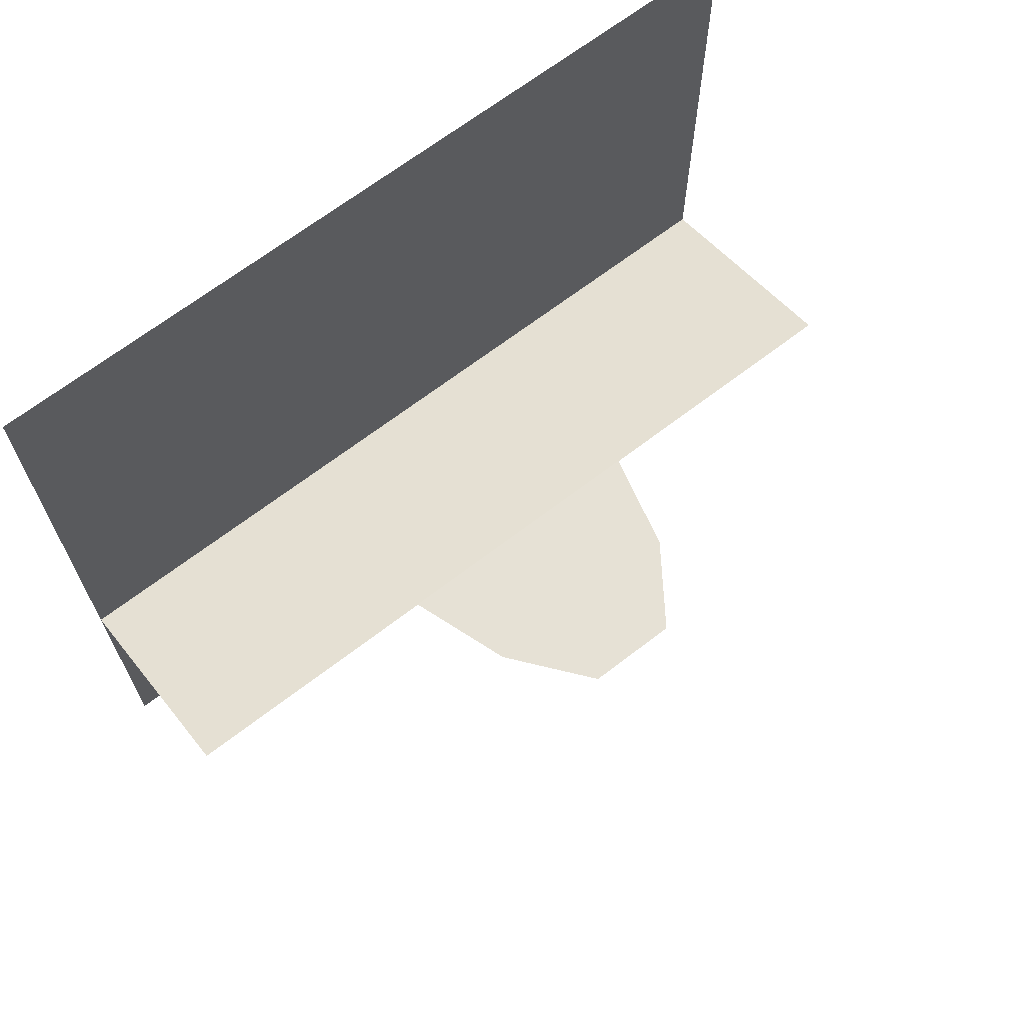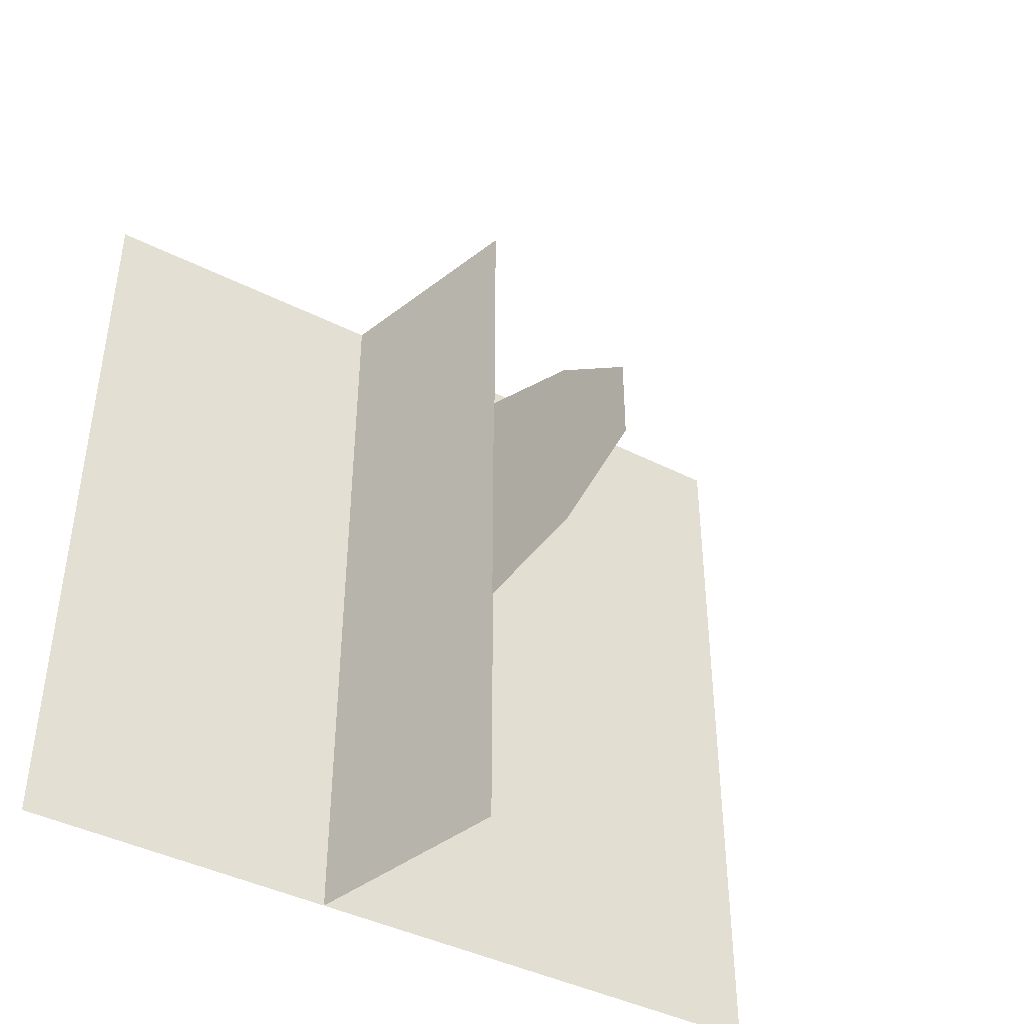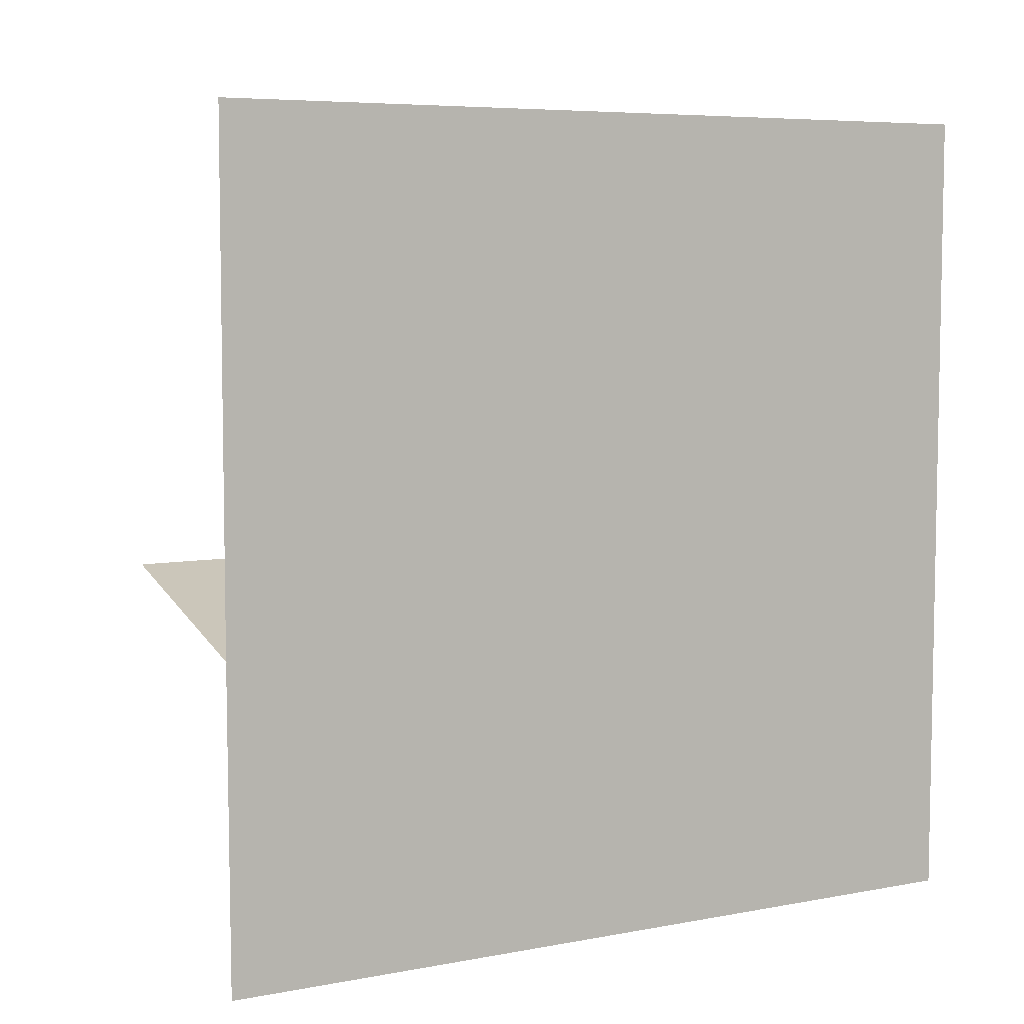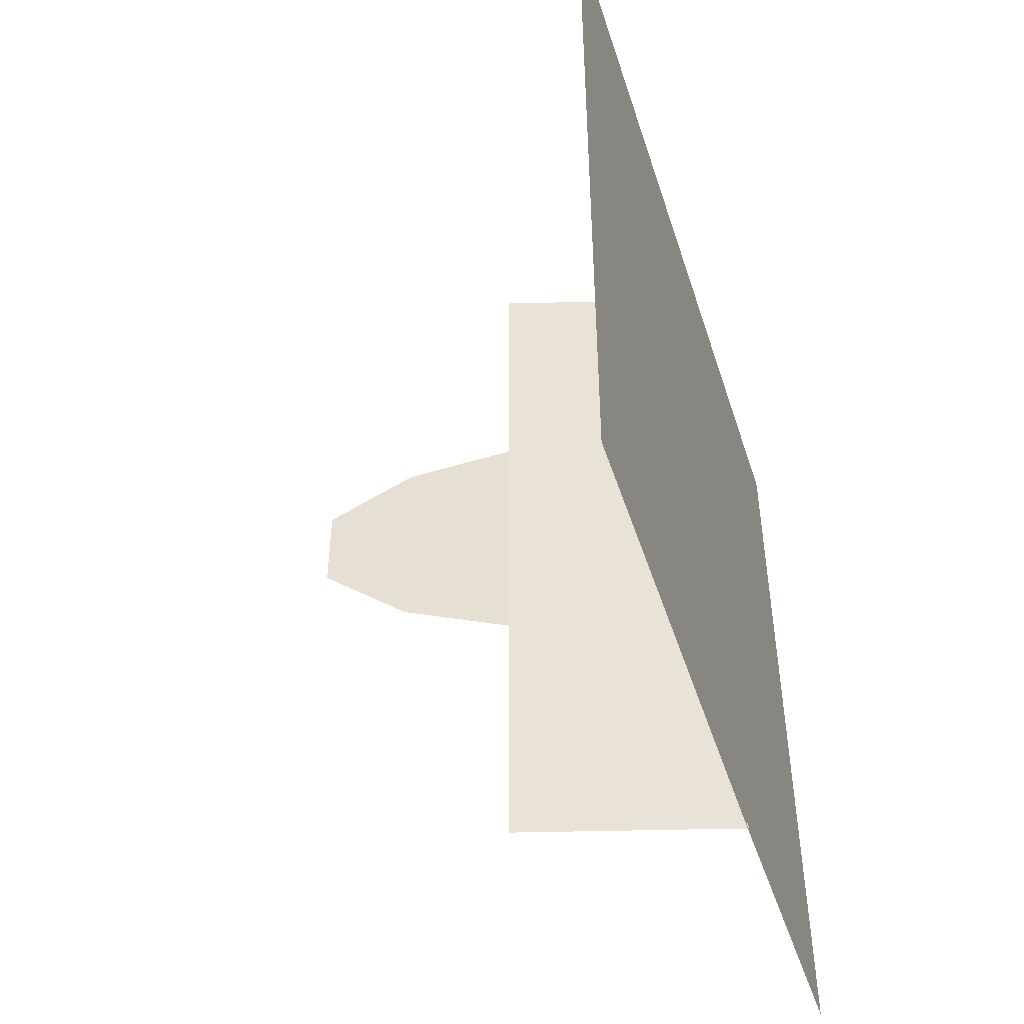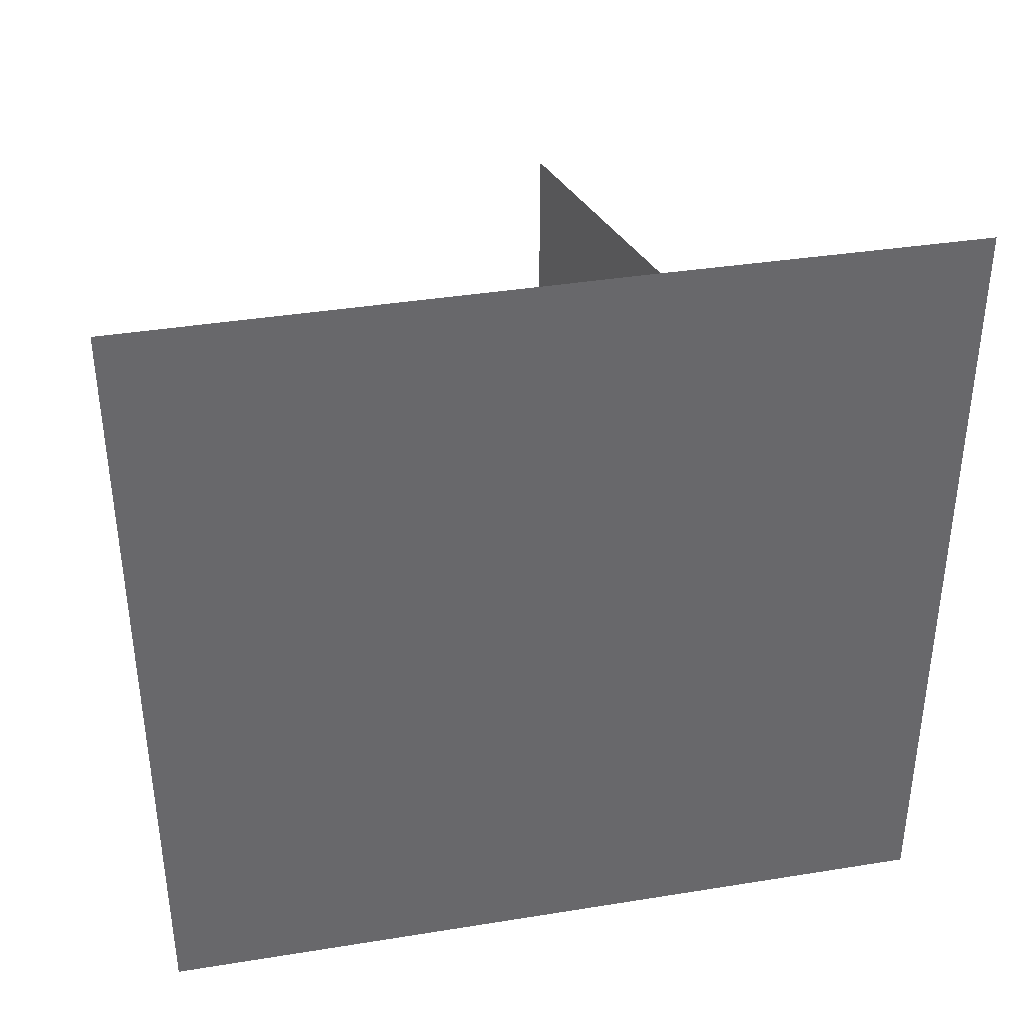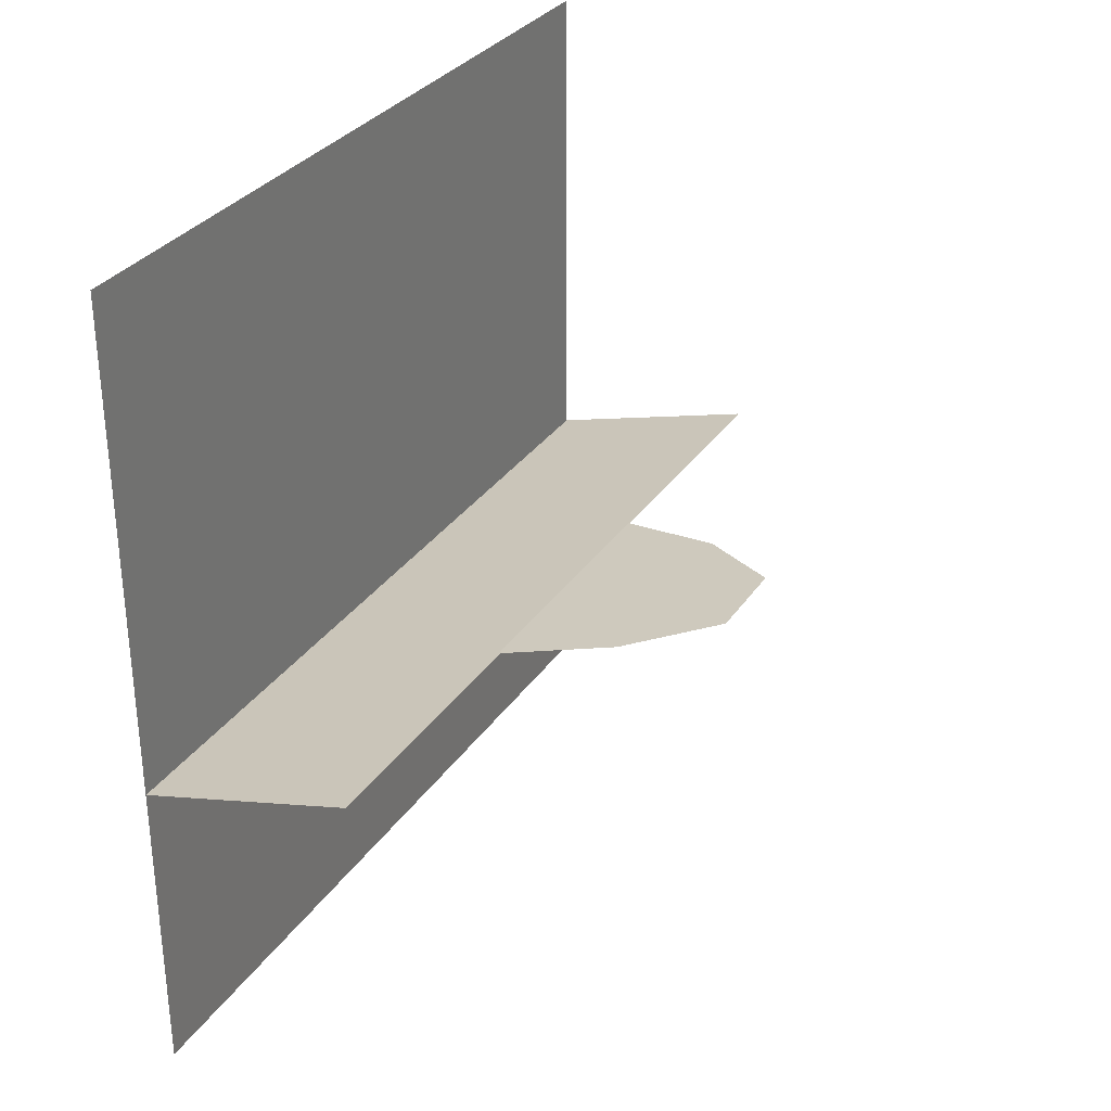
<metadata>
{"format":"obj","ext":"obj","renderer":"f3d","projection":"perspective","resolution":1024,"background":"white","views":[{"elev":67.6,"azim":52.4,"up":"+Y"},{"elev":-42.4,"azim":58.8,"up":"+Z"},{"elev":6.5,"azim":-119.2,"up":"+Y"},{"elev":-47.4,"azim":-162.4,"up":"+Z"},{"elev":37.9,"azim":-101.6,"up":"+Z"},{"elev":31.2,"azim":28.0,"up":"+Y"}]}
</metadata>
<code>
o Plane
v -21.07 -3.45 45
v -45 -10.33 45
v -45 -10.33 -45
v -21.07 -3.45 -45
v -21.07 -3.45 15
v -21.07 -3.45 -15
v -0.04583 0.9083 5
v -0.04583 0.9083 -5
v -9.238 -1.007 11.56
v -9.238 -1.007 -11.59
v -45 45 -45
v -45 45 45
v -45 -45 -45
v -45 -45 45
v -9.258 -0.8792 -11.59
v -9.258 -0.8792 11.56
v -21.1 -3.341 -15
v -21.1 -3.341 15
v -21.1 -3.341 -45
v -44.83 -10.14 -45
v -44.83 -10.14 45
v -21.1 -3.341 45
v -0.04583 0.9562 -5
v -0.04583 0.9562 5
g Plane
f 1 2 5
f 5 2 3 6
f 6 3 4
f 7 9 10 8
f 9 5 6 10
f 3 2 12 11
f 2 3 13 14
f 16 15 17 18
f 17 19 20
f 18 17 20 21
f 22 18 21
f 11 12 21 20
f 13 20 21 14
f 15 16 24 23

</code>
